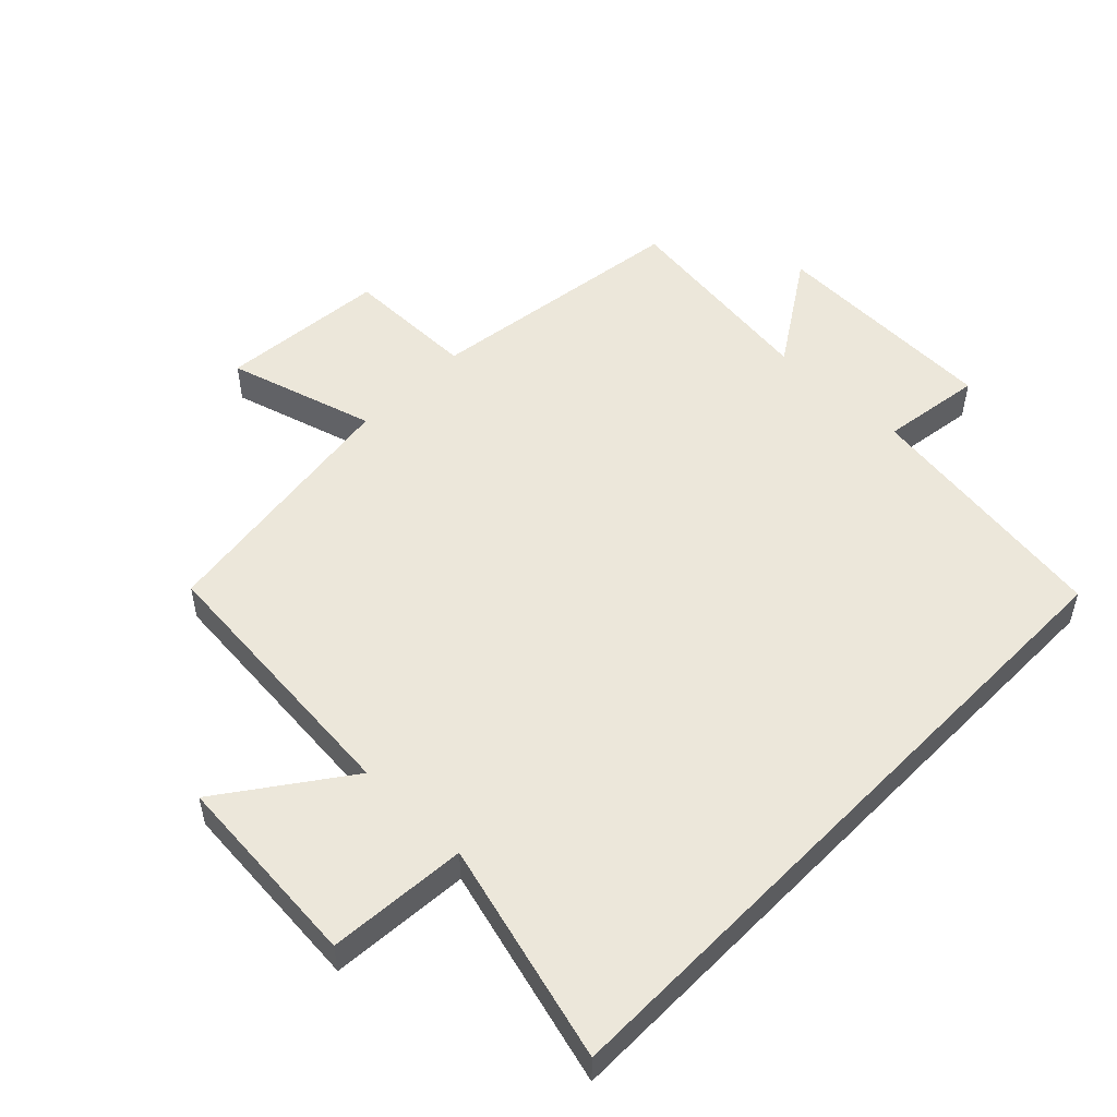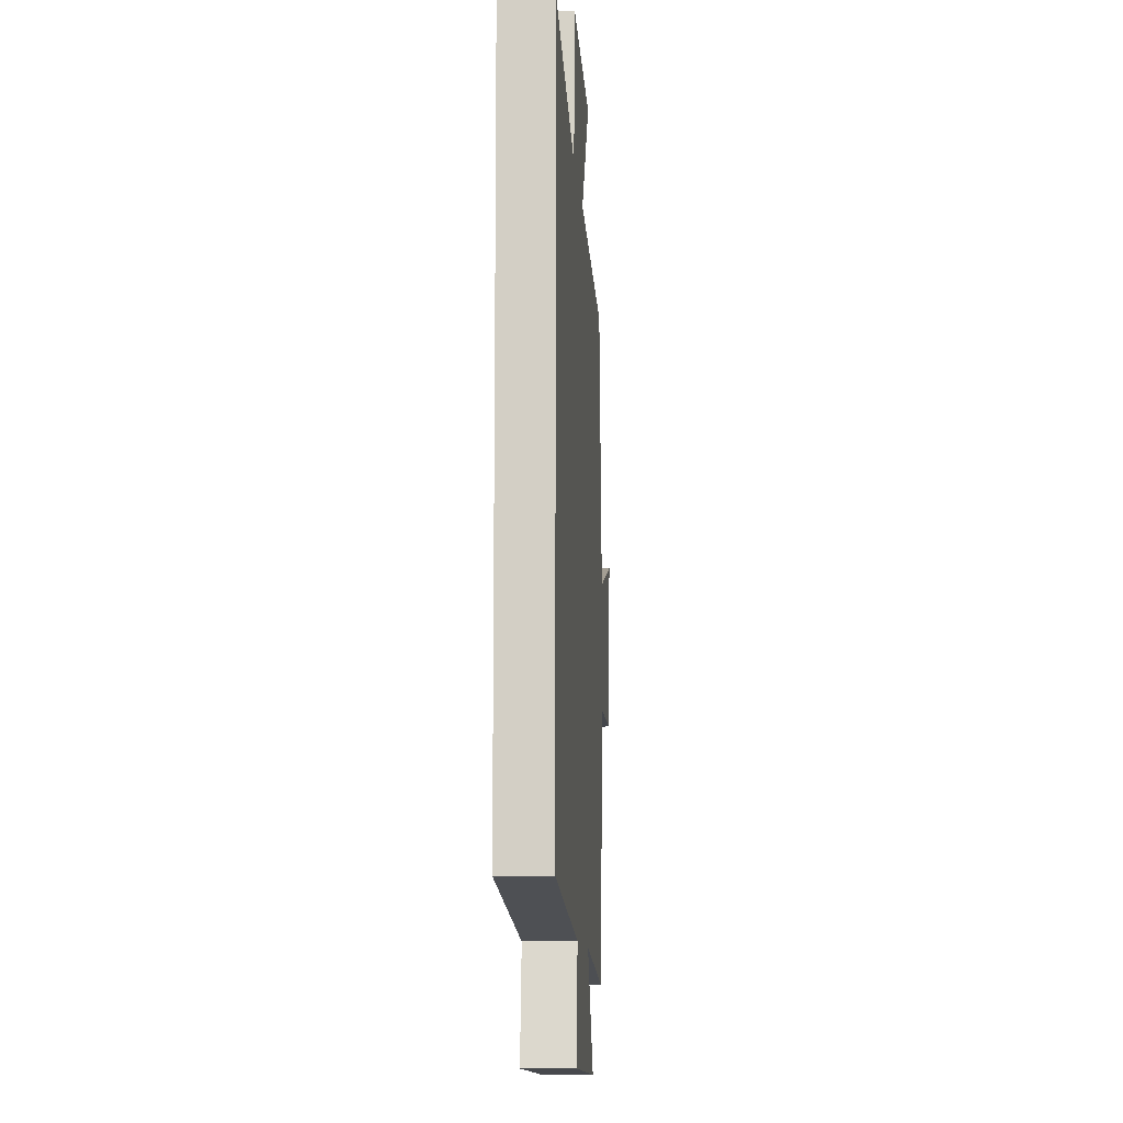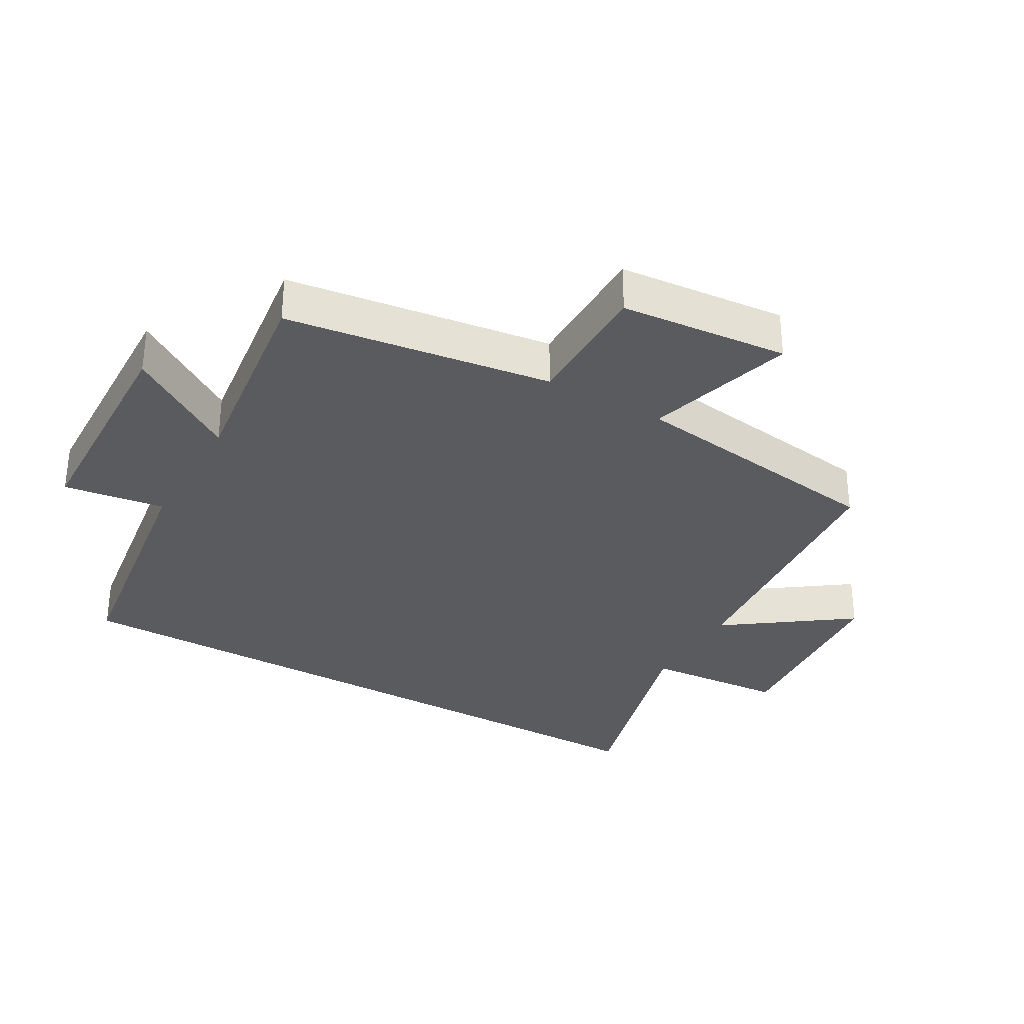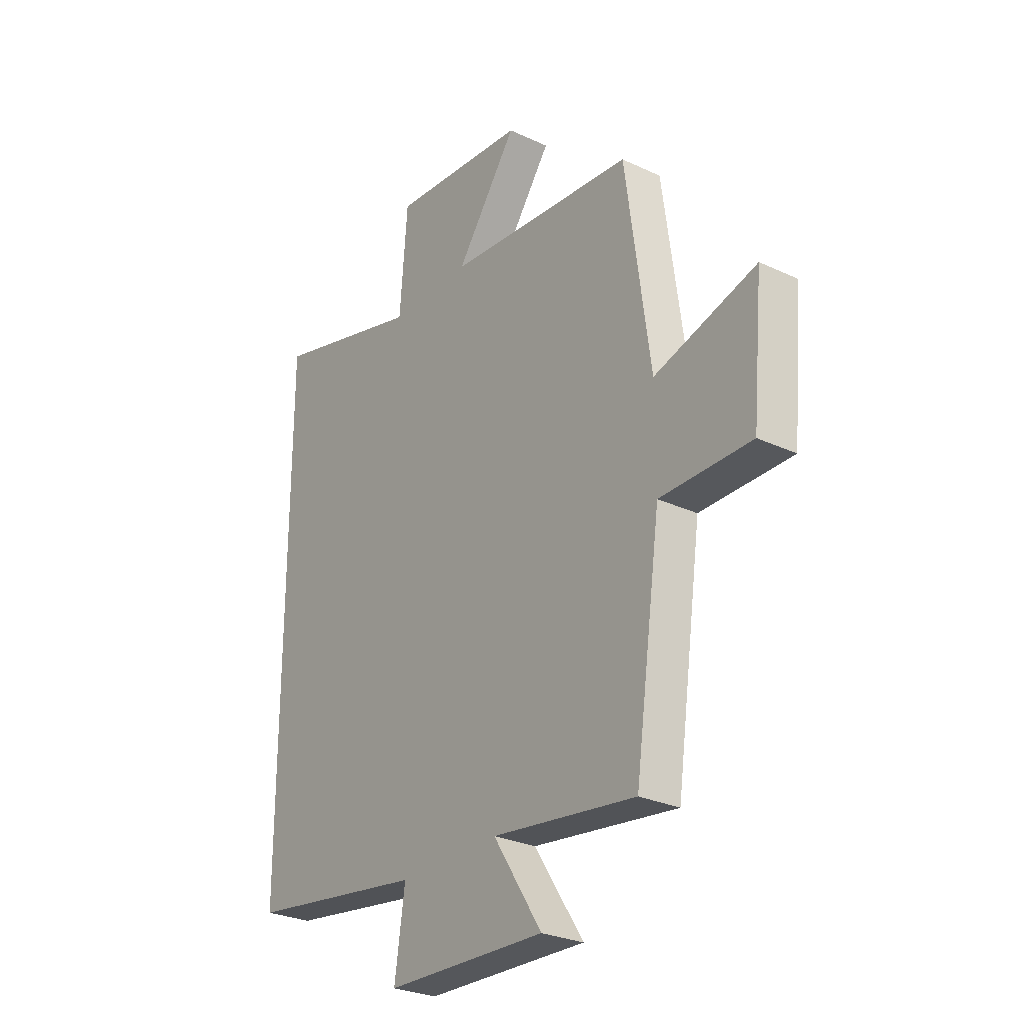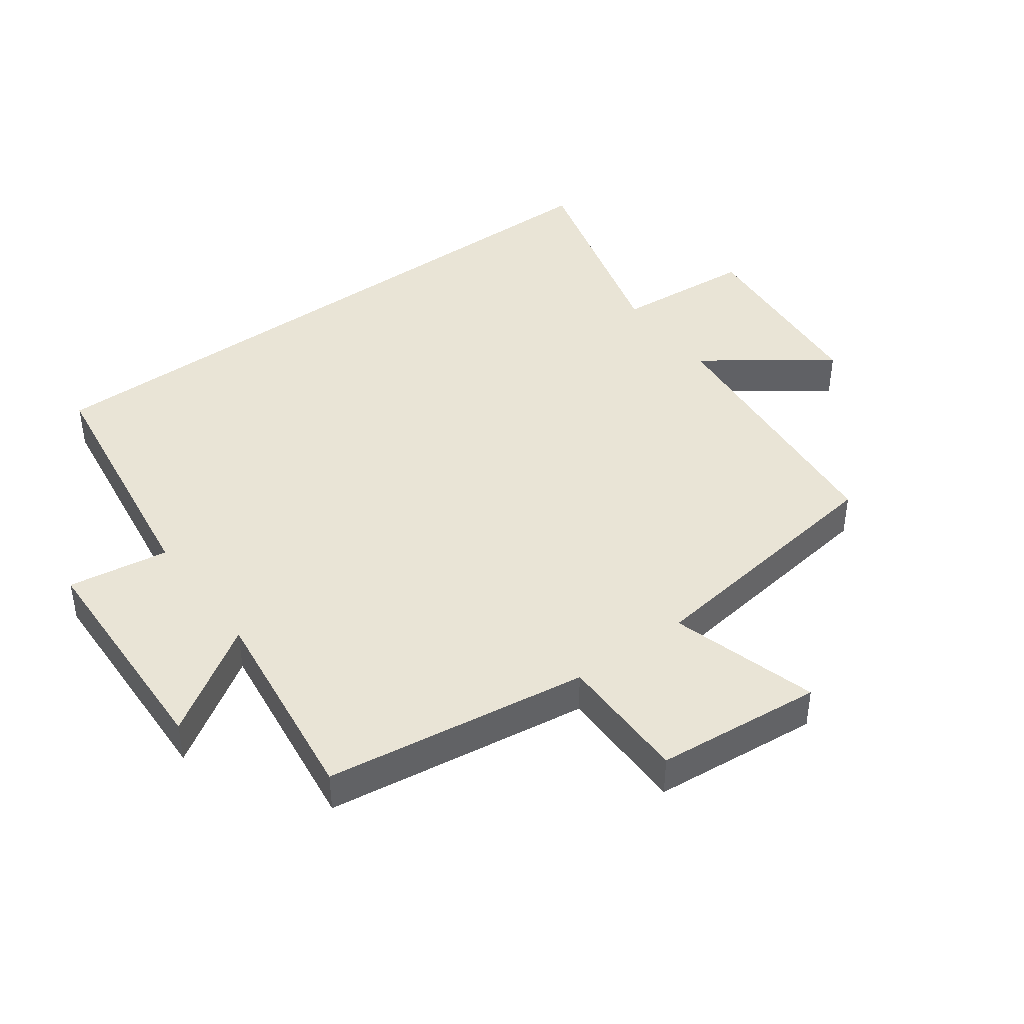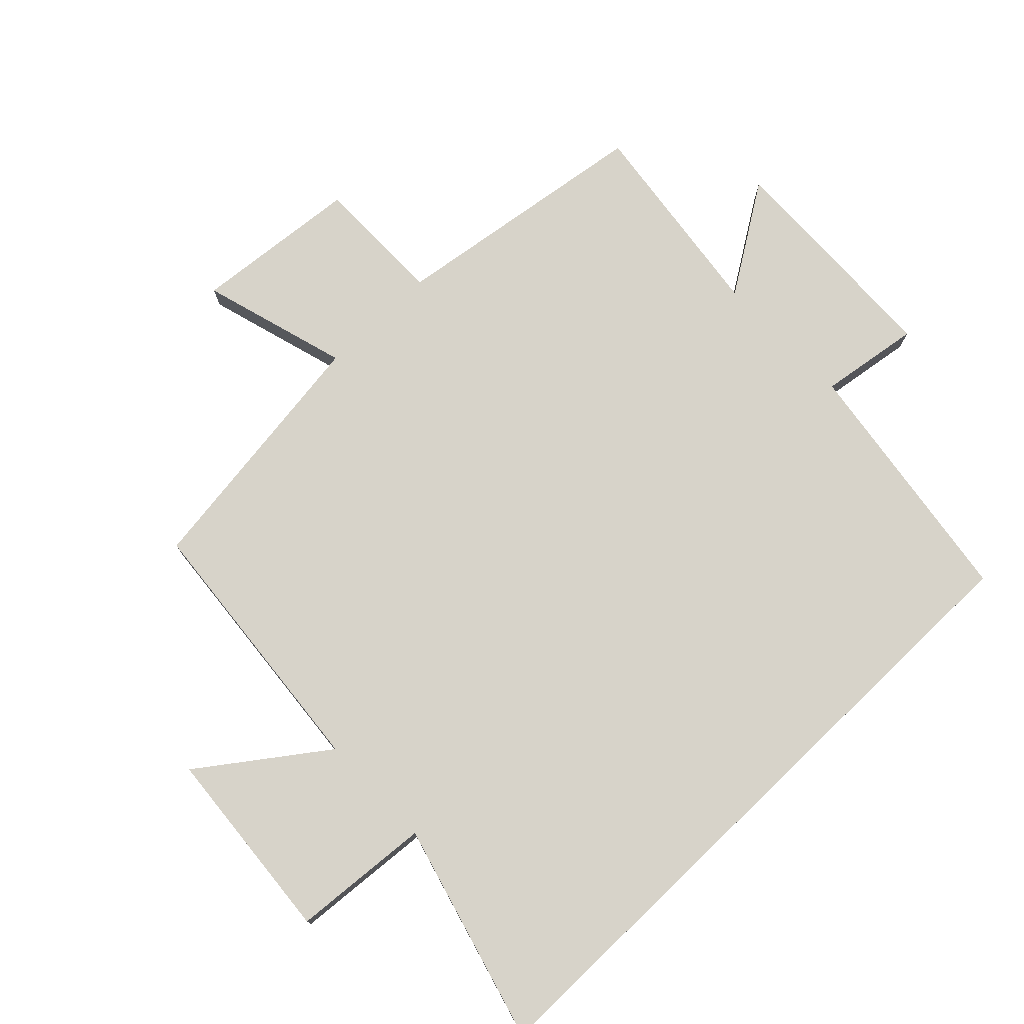
<metadata>
{"format":"obj","ext":"obj","renderer":"f3d","projection":"perspective","resolution":1024,"background":"white","views":[{"elev":52.2,"azim":44.2,"up":"+Y"},{"elev":-10.4,"azim":93.9,"up":"+Z"},{"elev":-32.5,"azim":-119.9,"up":"+Y"},{"elev":-27.9,"azim":-125.5,"up":"+Z"},{"elev":42.5,"azim":-126.3,"up":"+Y"},{"elev":76.2,"azim":46.1,"up":"+Y"}]}
</metadata>
<code>
v -0.442 0.07 -0.542
v -0.5 0.07 -0.134
v -0.704 0.07 -0.134
v -0.728 0.07 0.124
v -0.5 0.07 0.058
v -0.445 0.07 0.461
v -0.023 0.07 0.5
v -0.16 0.07 0.689
v 0.144 0.07 0.715
v 0.161 0.07 0.5
v 0.5 0.07 0.593
v 0.5 0.07 -0.443
v 0.105 0.07 -0.5
v 0.128 0.07 -0.656
v -0.23 0.07 -0.668
v -0.121 0.07 -0.5
v -0.442 0 -0.542
v -0.5 0 -0.134
v -0.704 0 -0.134
v -0.728 0 0.124
v -0.5 0 0.058
v -0.445 0 0.461
v -0.023 0 0.5
v -0.16 0 0.689
v 0.144 0 0.715
v 0.161 0 0.5
v 0.5 0 0.593
v 0.5 0 -0.443
v 0.105 0 -0.5
v 0.128 0 -0.656
v -0.23 0 -0.668
v -0.121 0 -0.5
f 13 14 15 16
f 12 13 16
f 11 12 16
f 10 11 16
f 10 16 1 2
f 7 8 9 10
f 7 10 2
f 6 7 2
f 5 6 2
f 2 3 4 5
f 32 31 30 29
f 32 29 28
f 32 28 27
f 32 27 26
f 18 17 32 26
f 26 25 24 23
f 18 26 23
f 18 23 22
f 18 22 21
f 21 20 19 18
f 1 17 18 2
f 2 18 19 3
f 3 19 20 4
f 4 20 21 5
f 5 21 22 6
f 6 22 23 7
f 7 23 24 8
f 8 24 25 9
f 9 25 26 10
f 10 26 27 11
f 11 27 28 12
f 12 28 29 13
f 13 29 30 14
f 14 30 31 15
f 15 31 32 16
f 16 32 17 1

</code>
